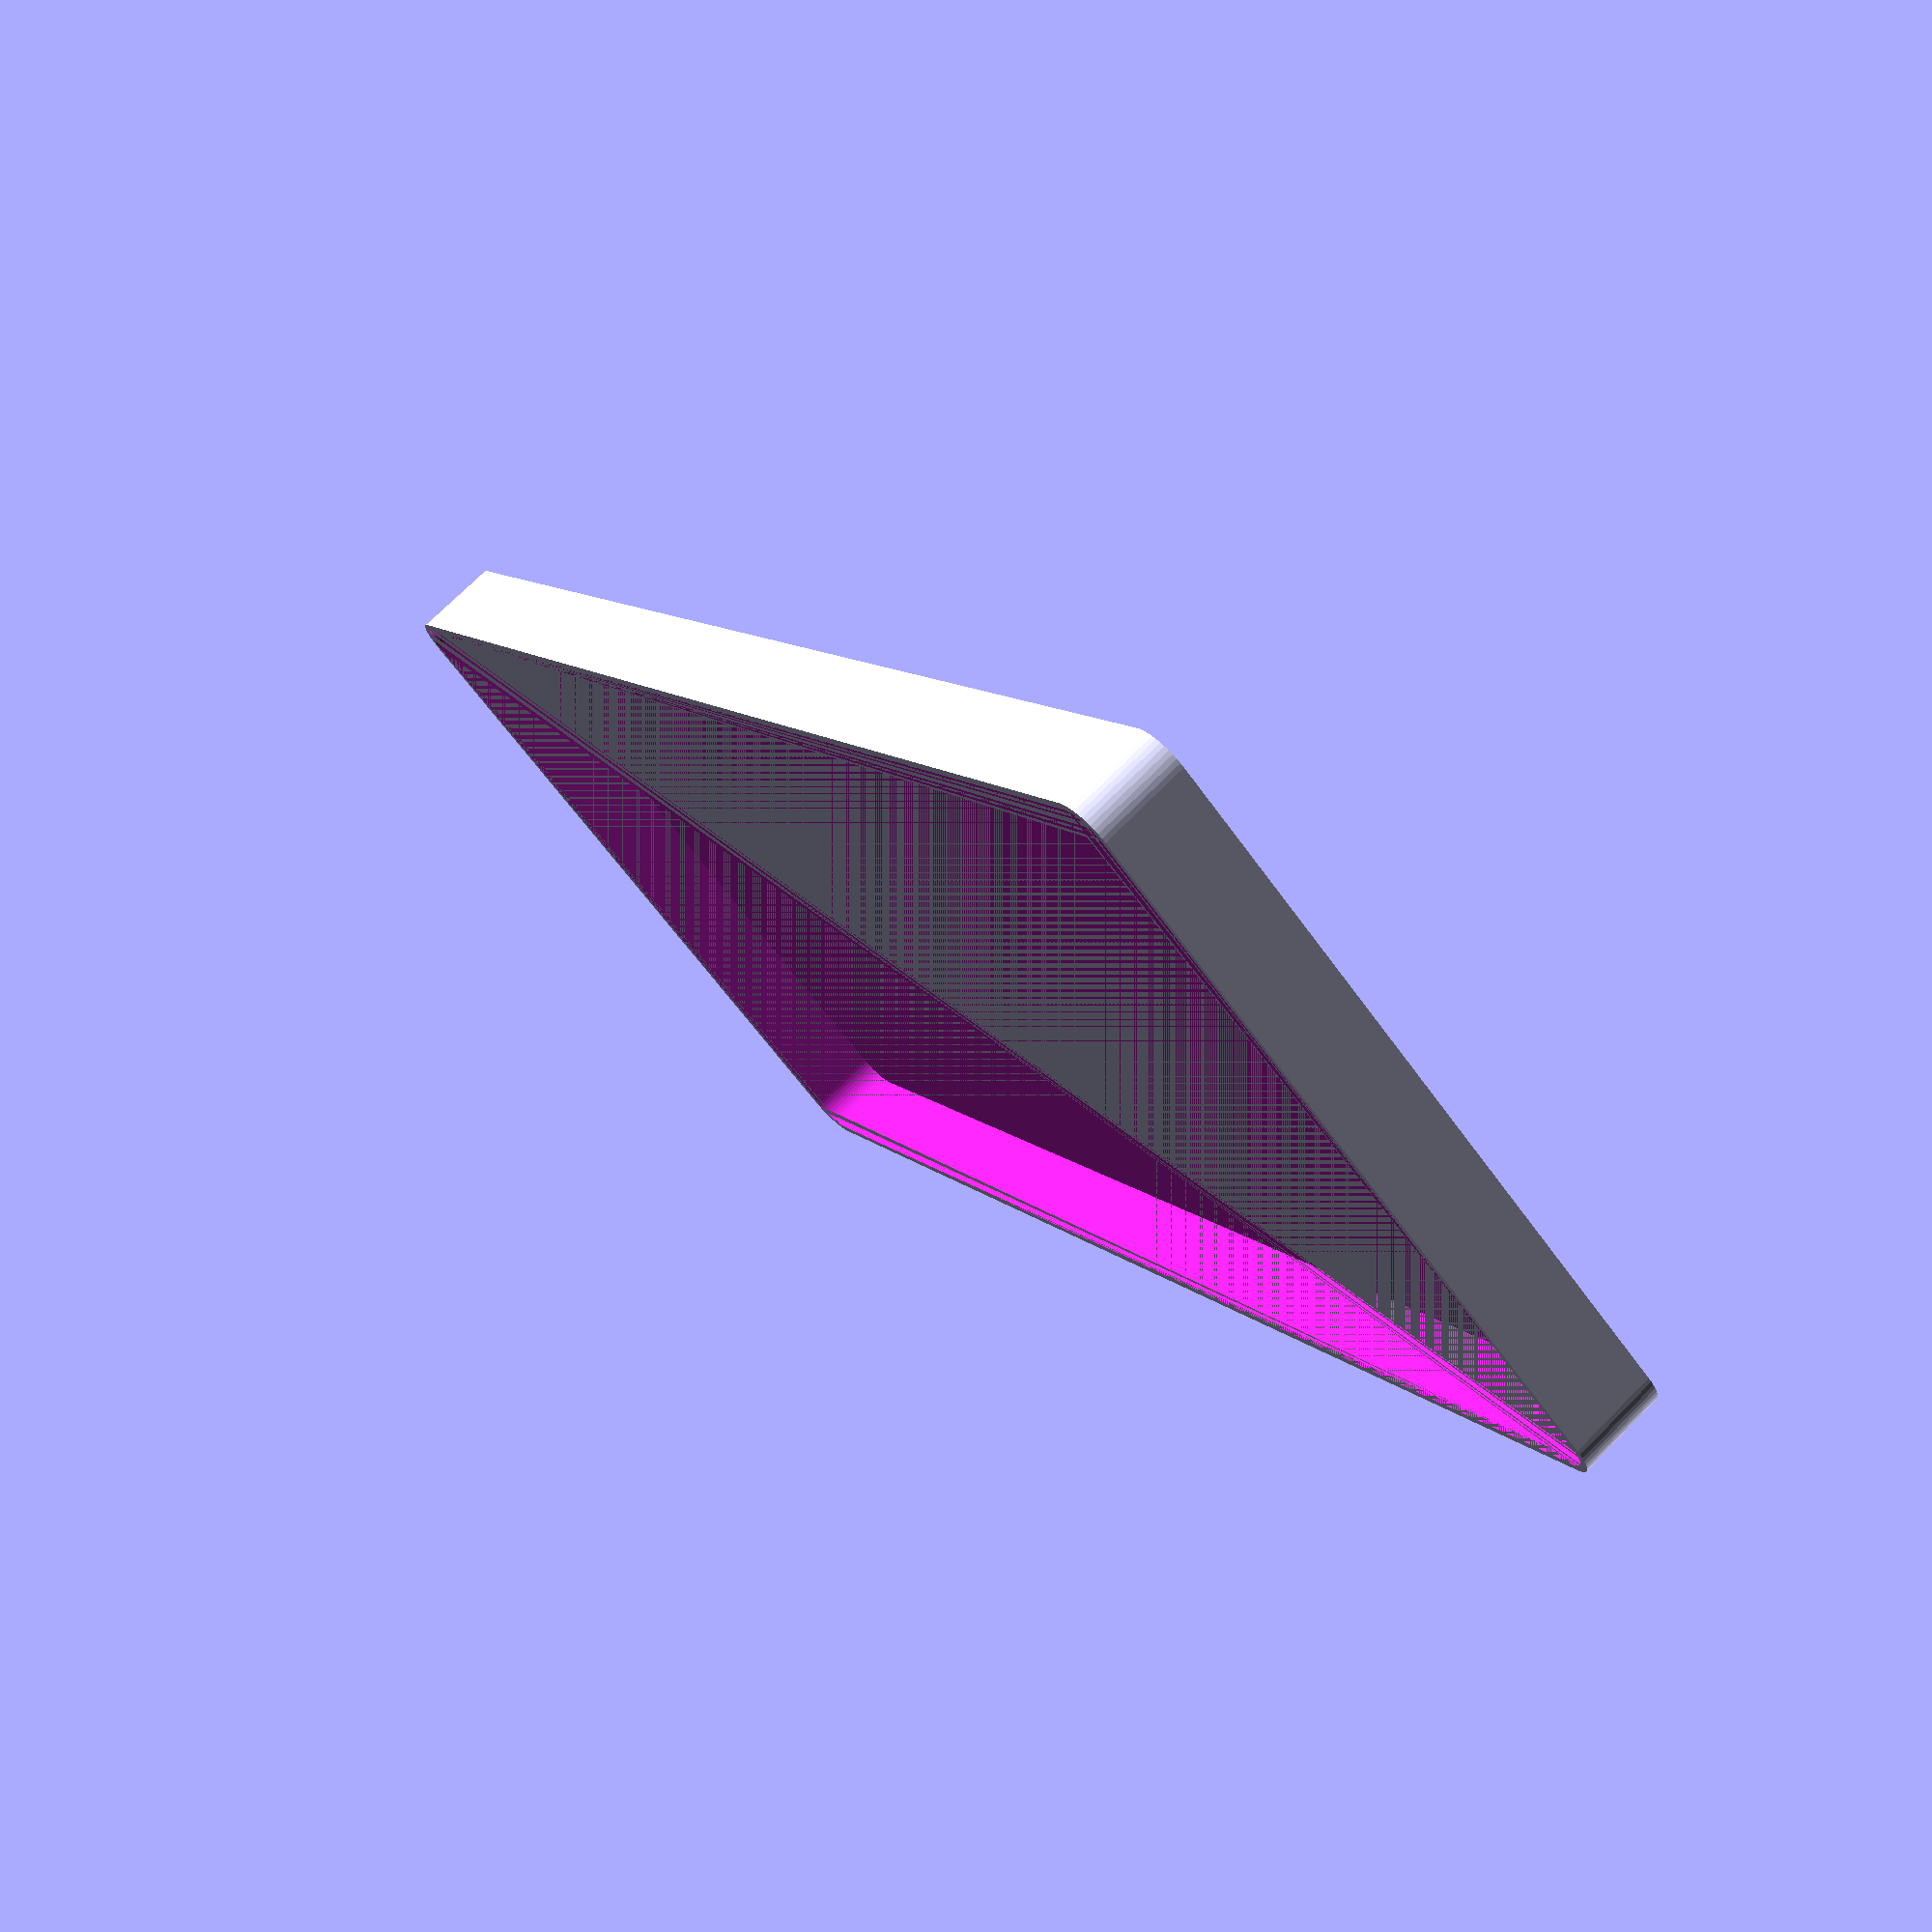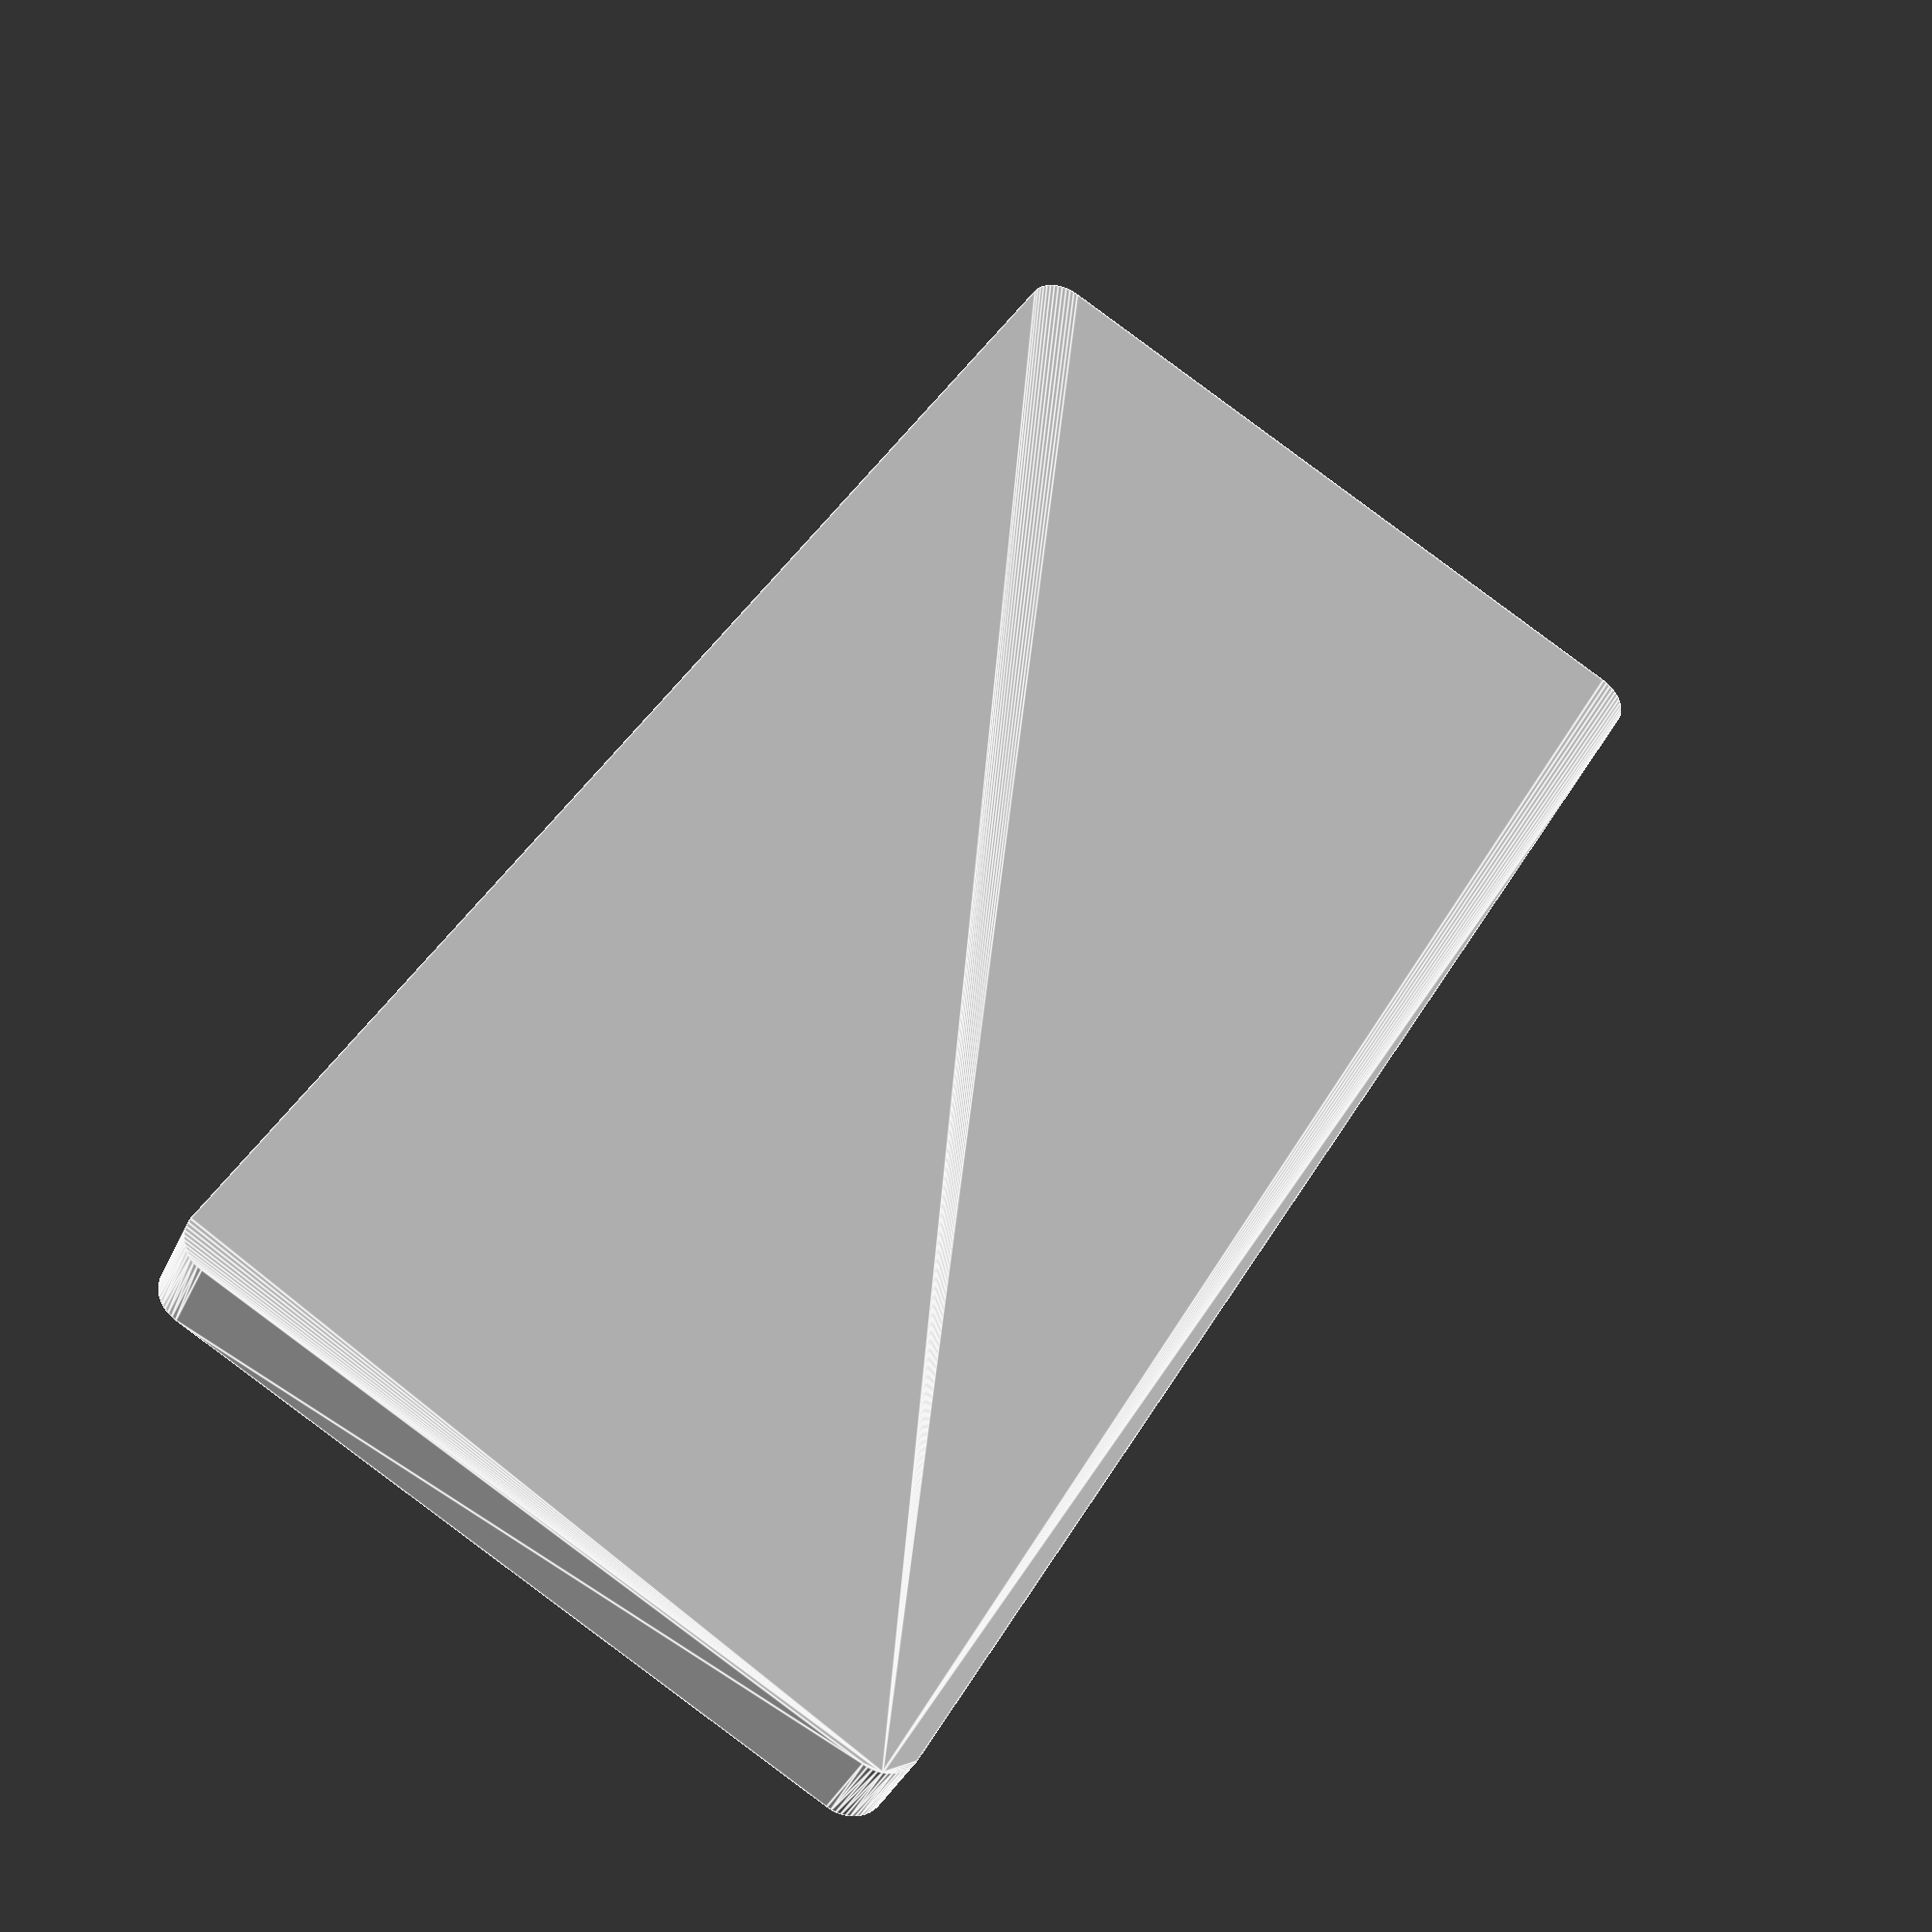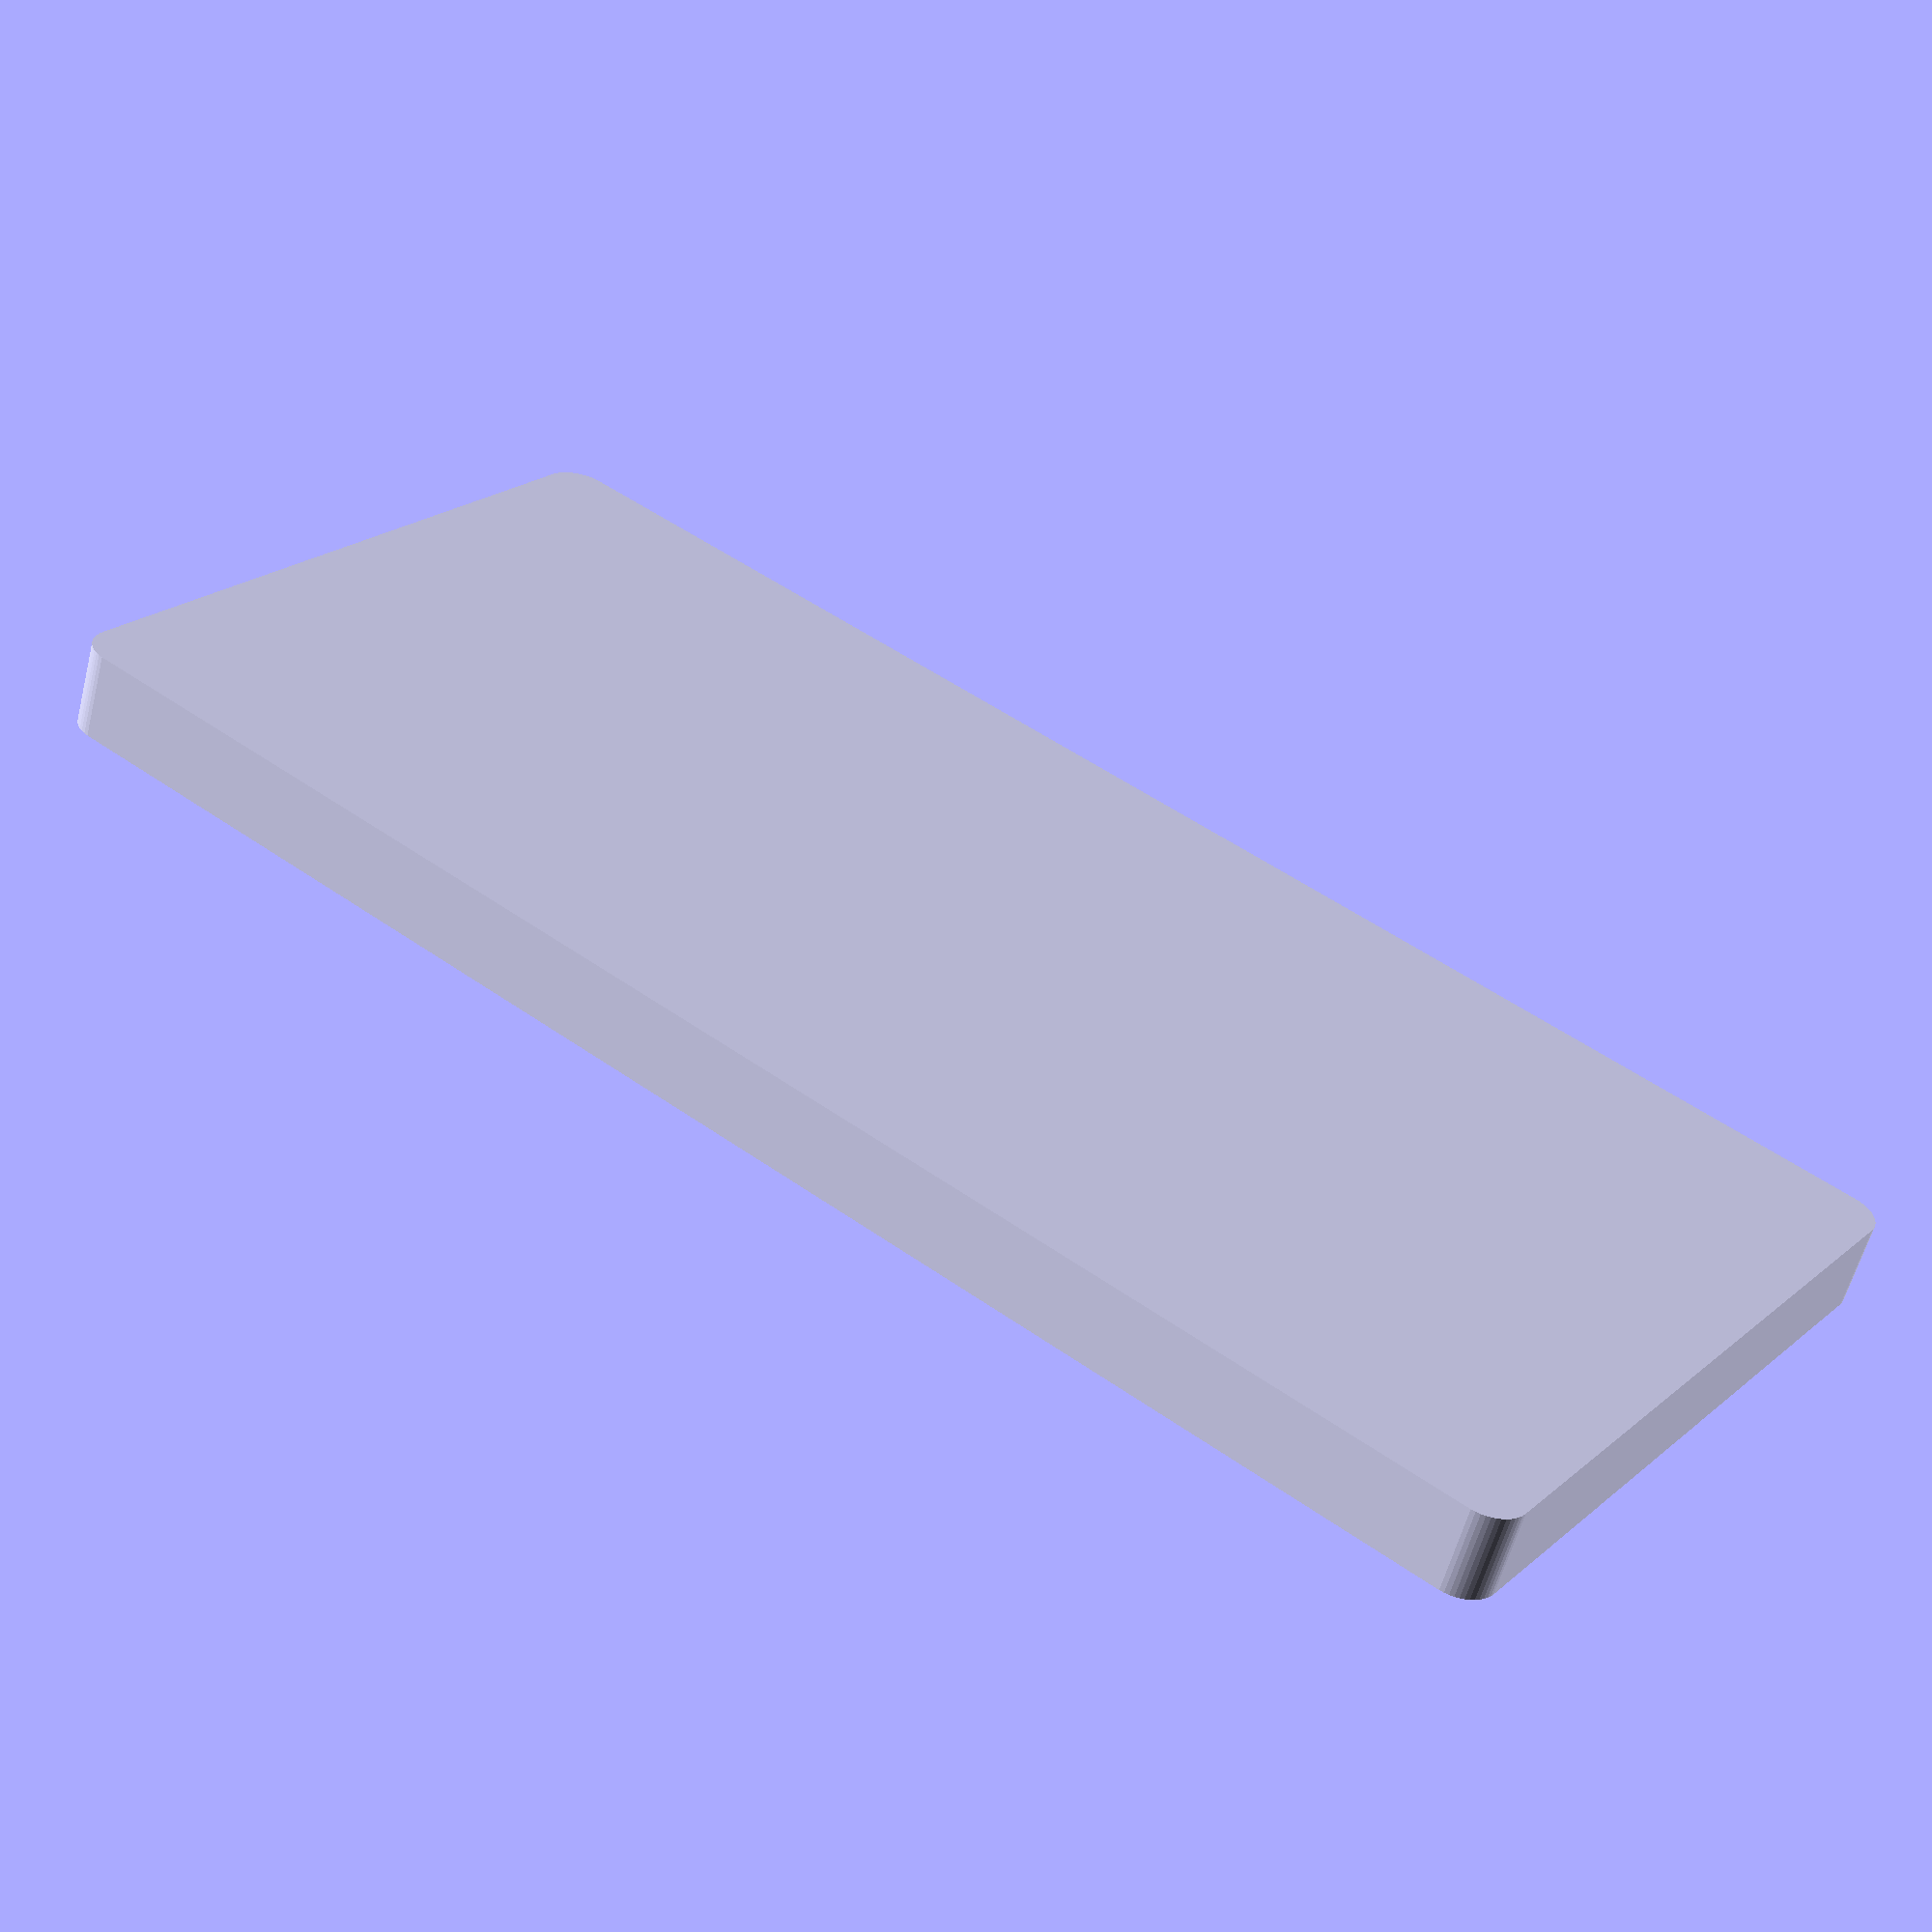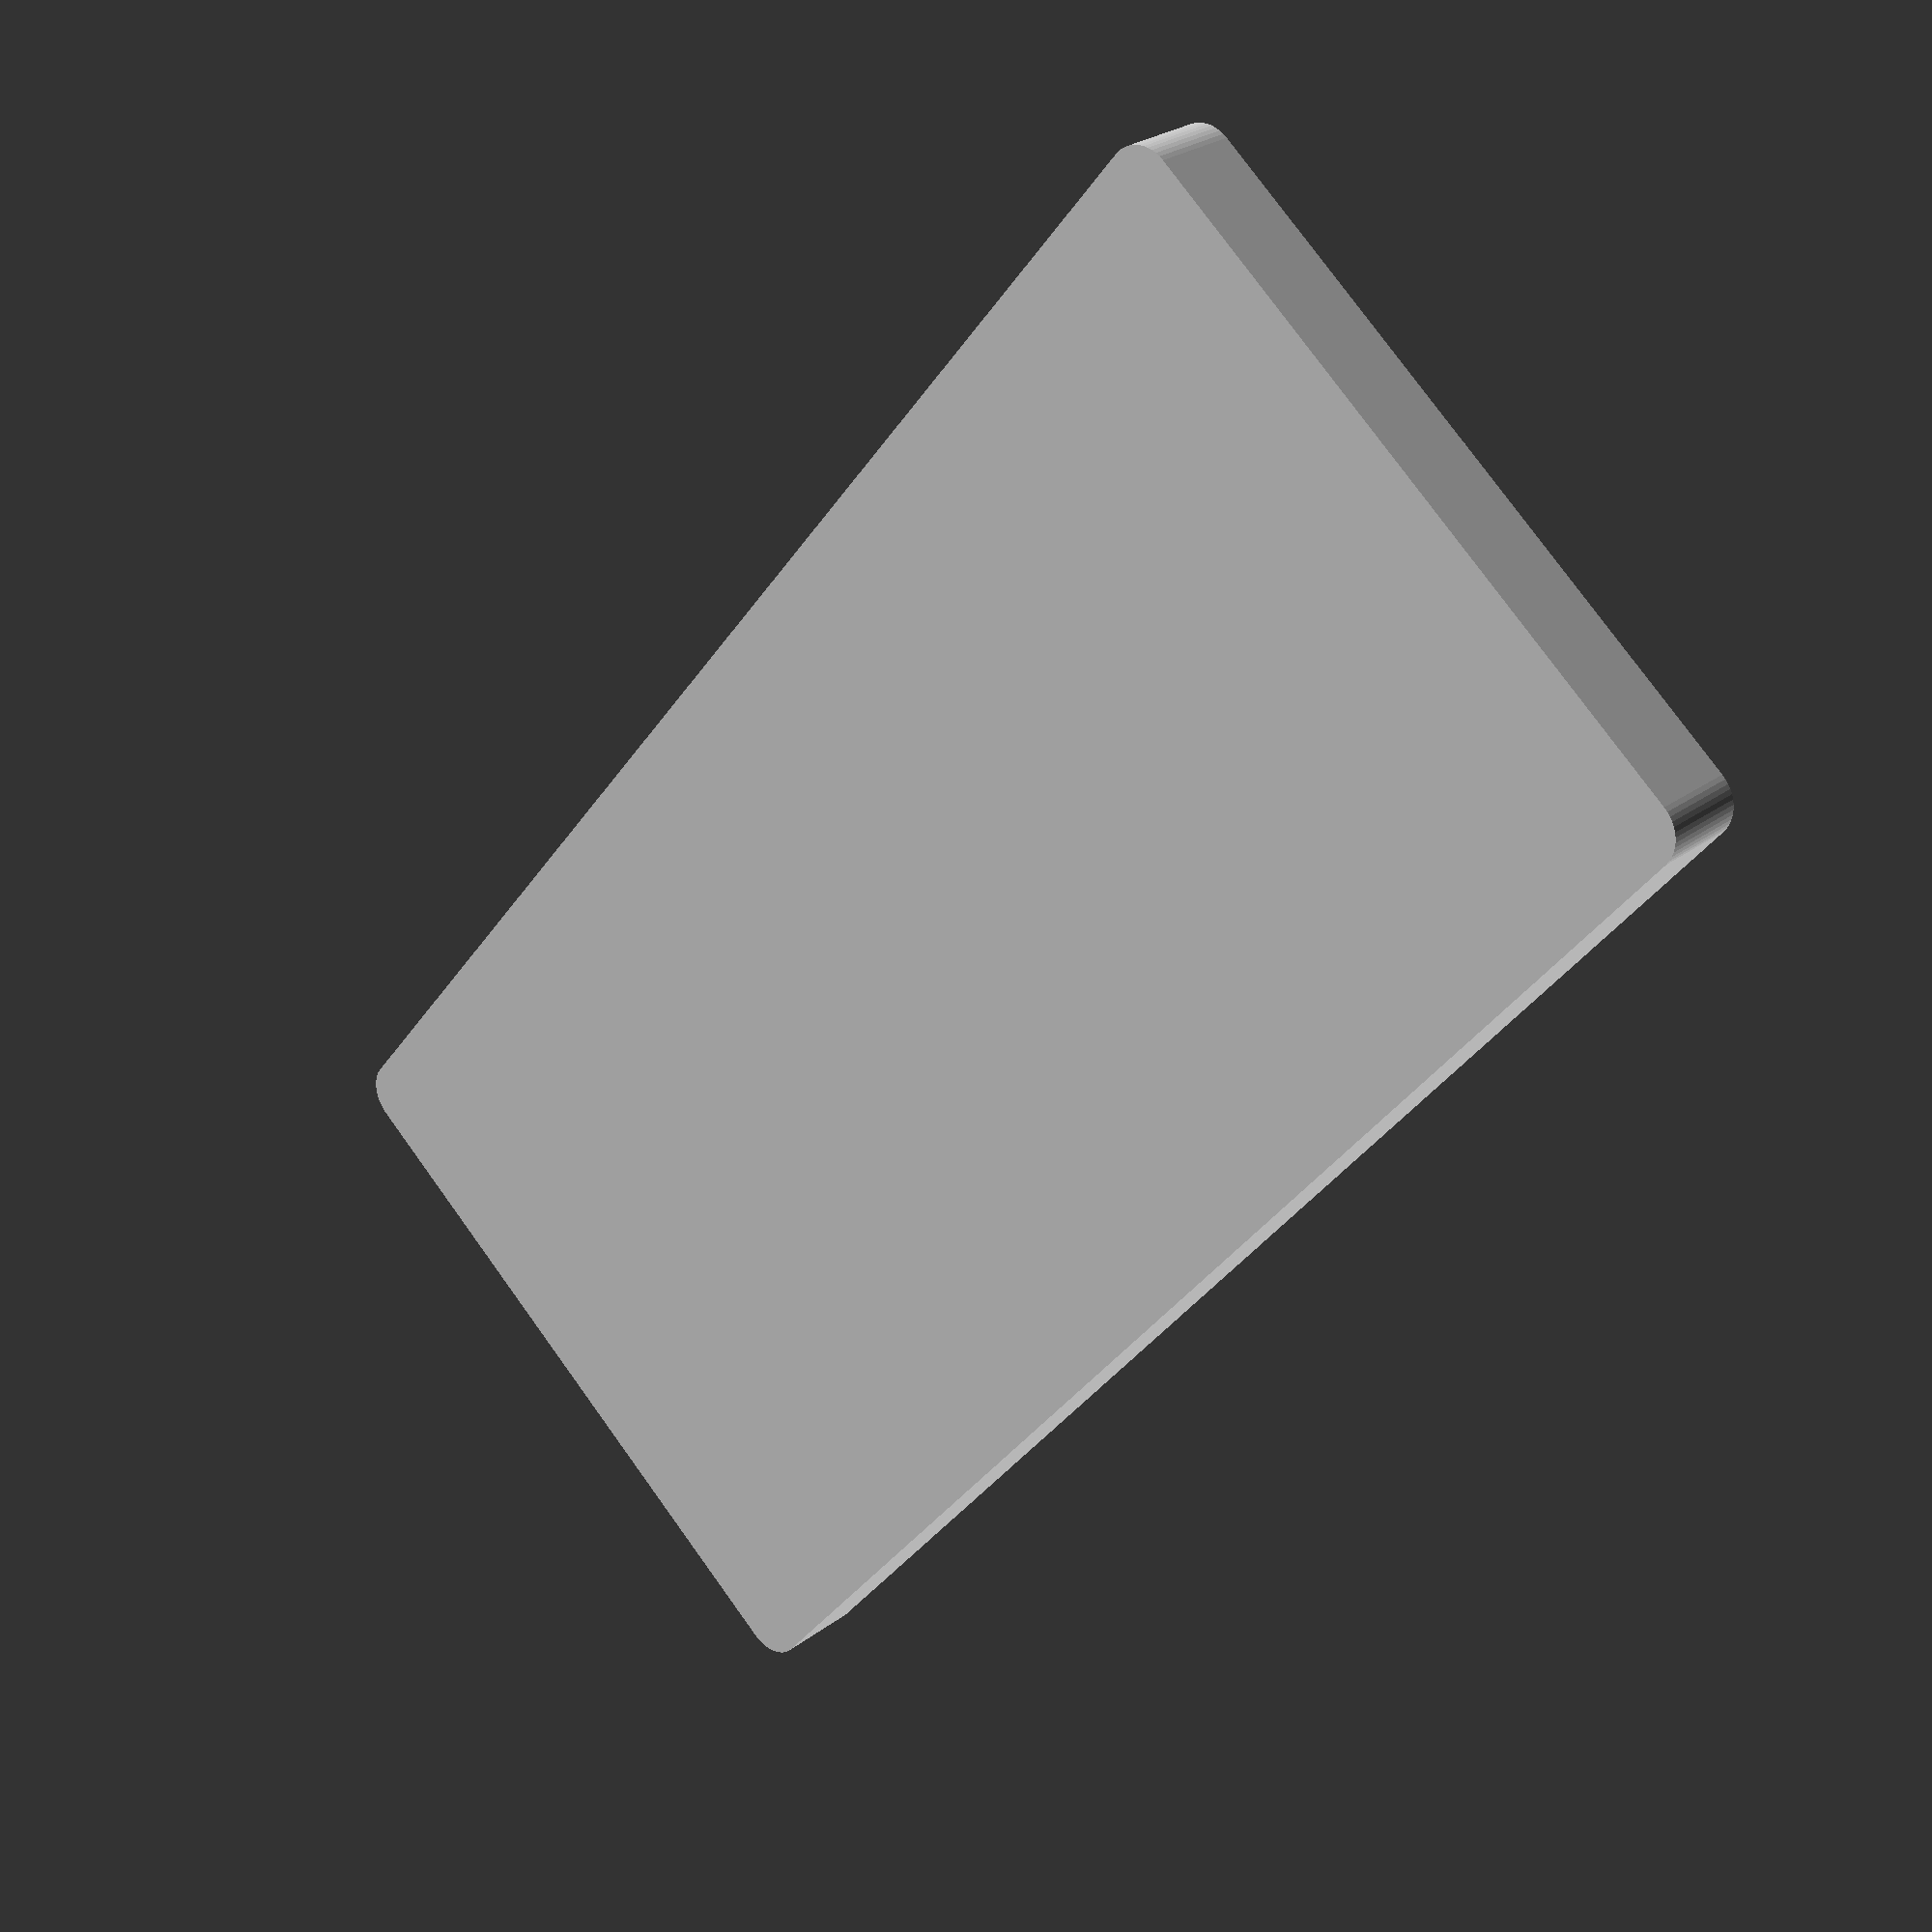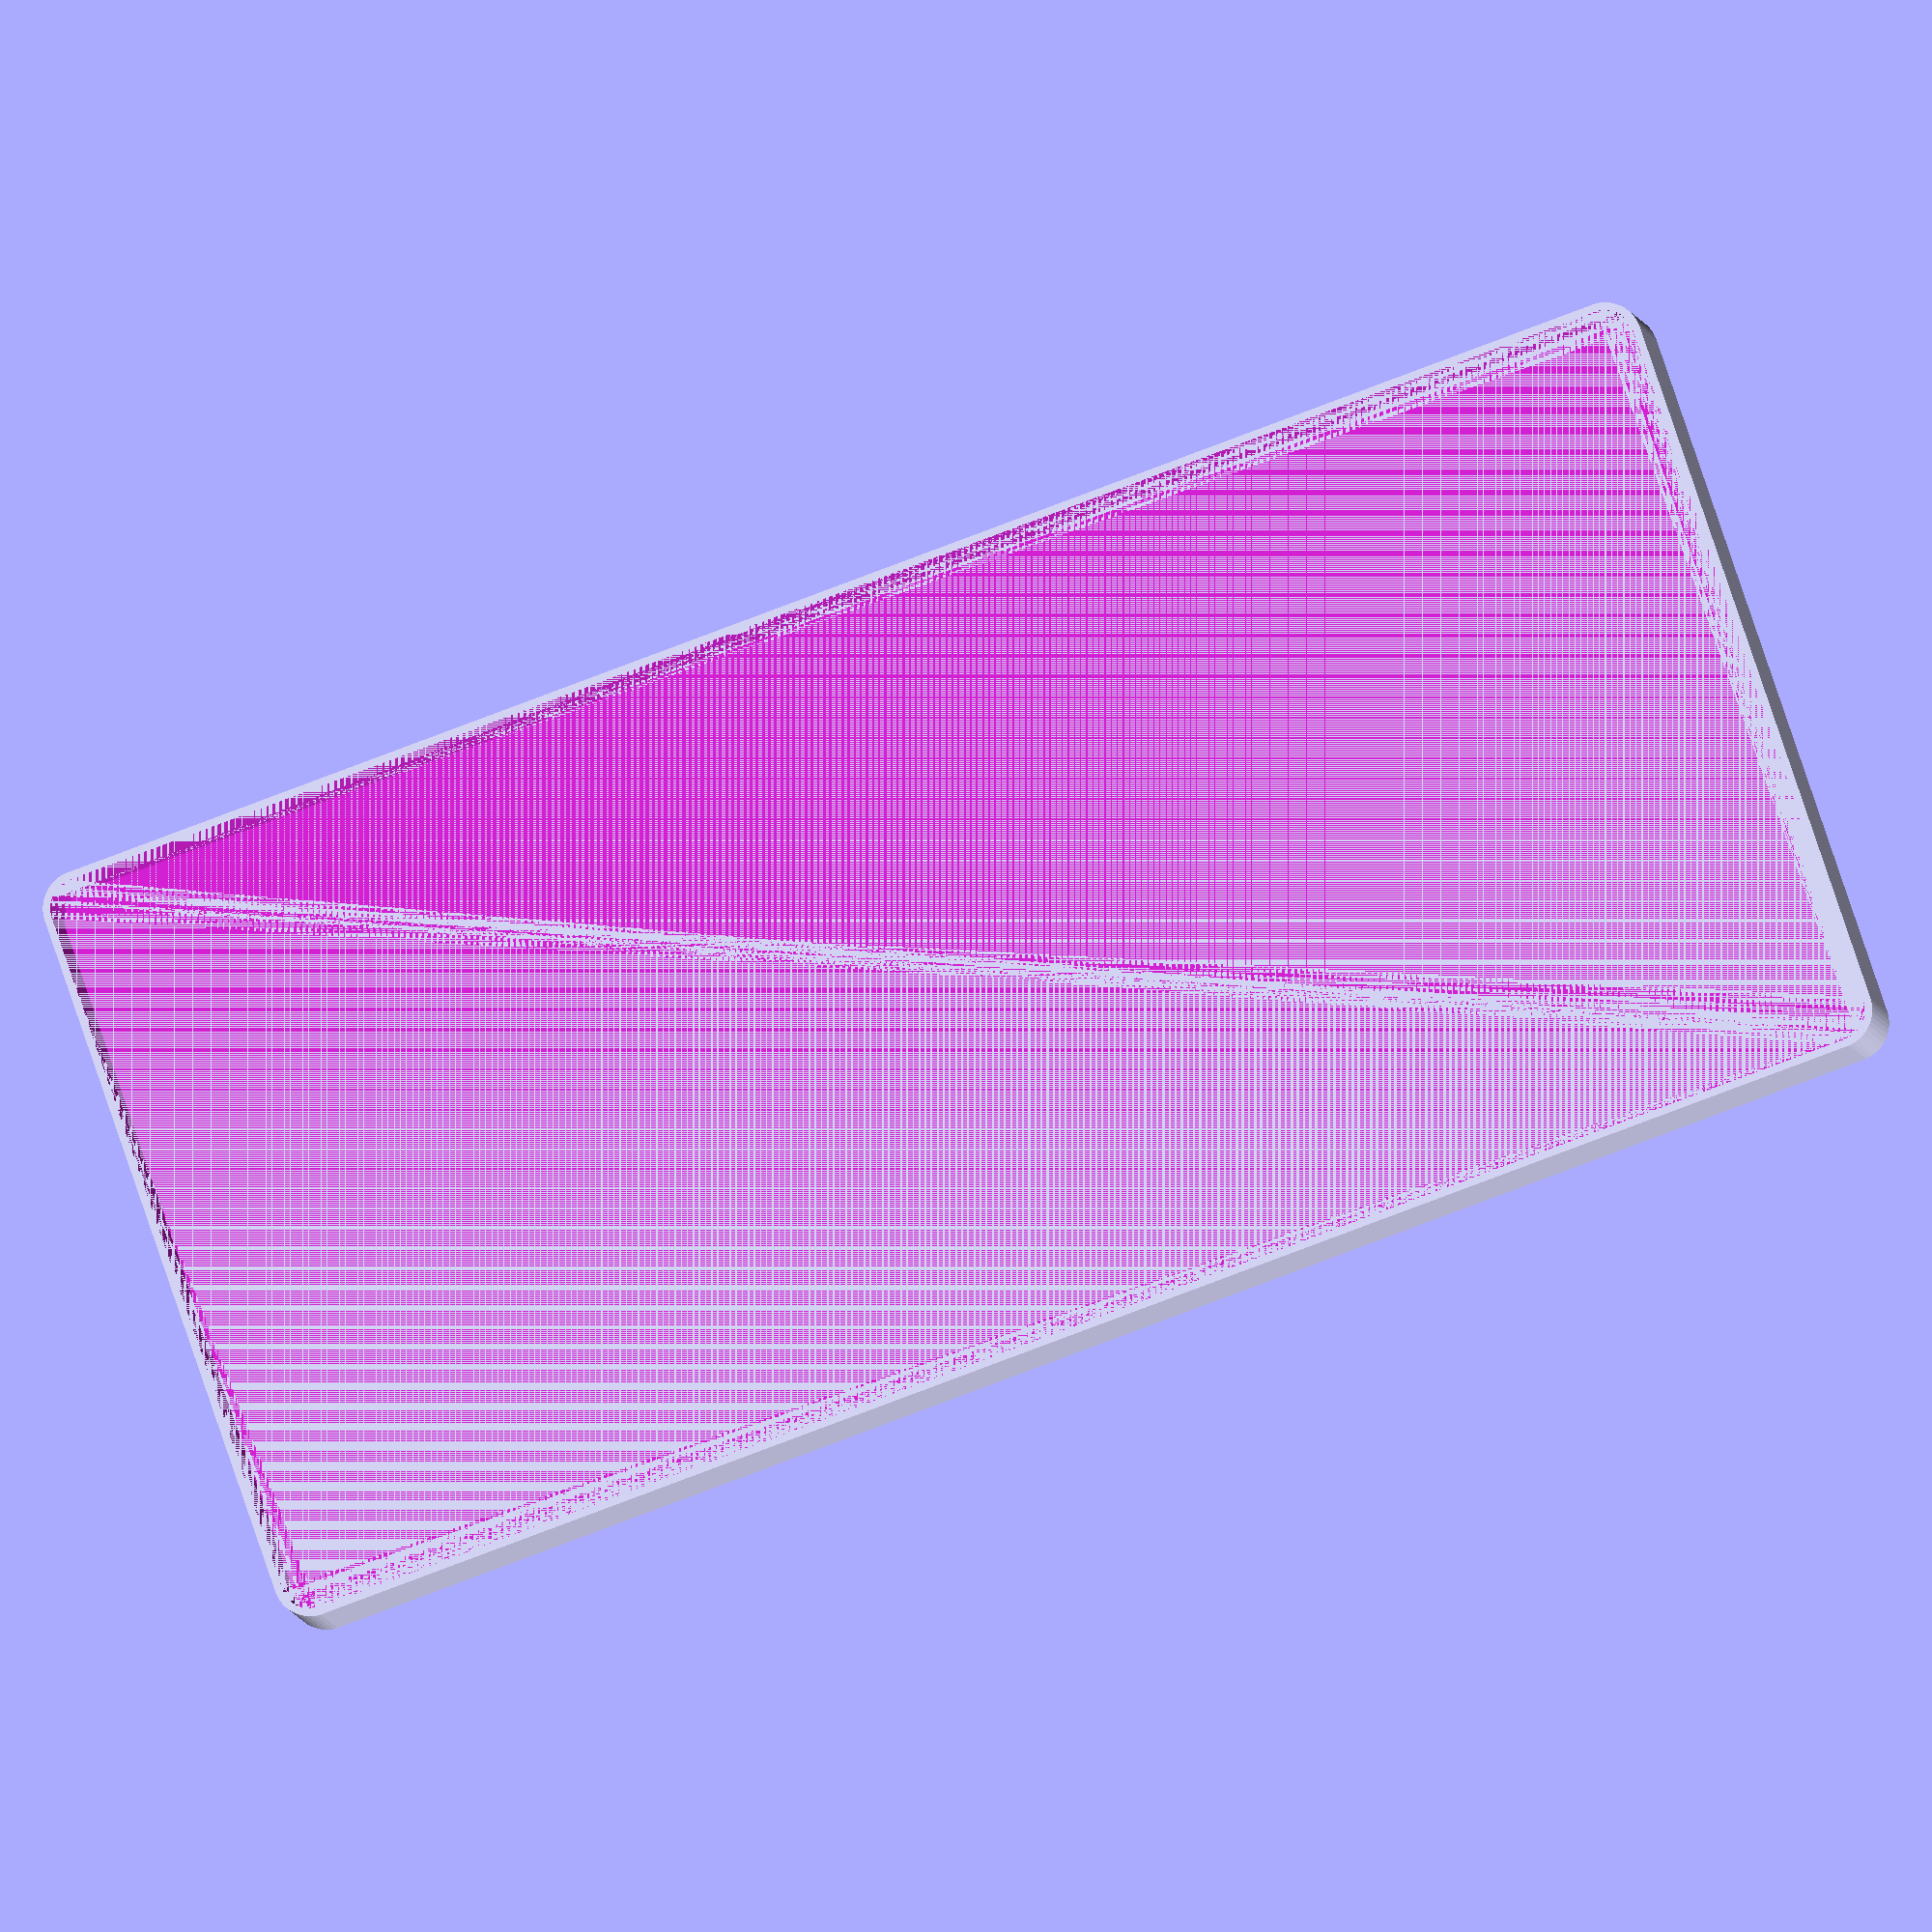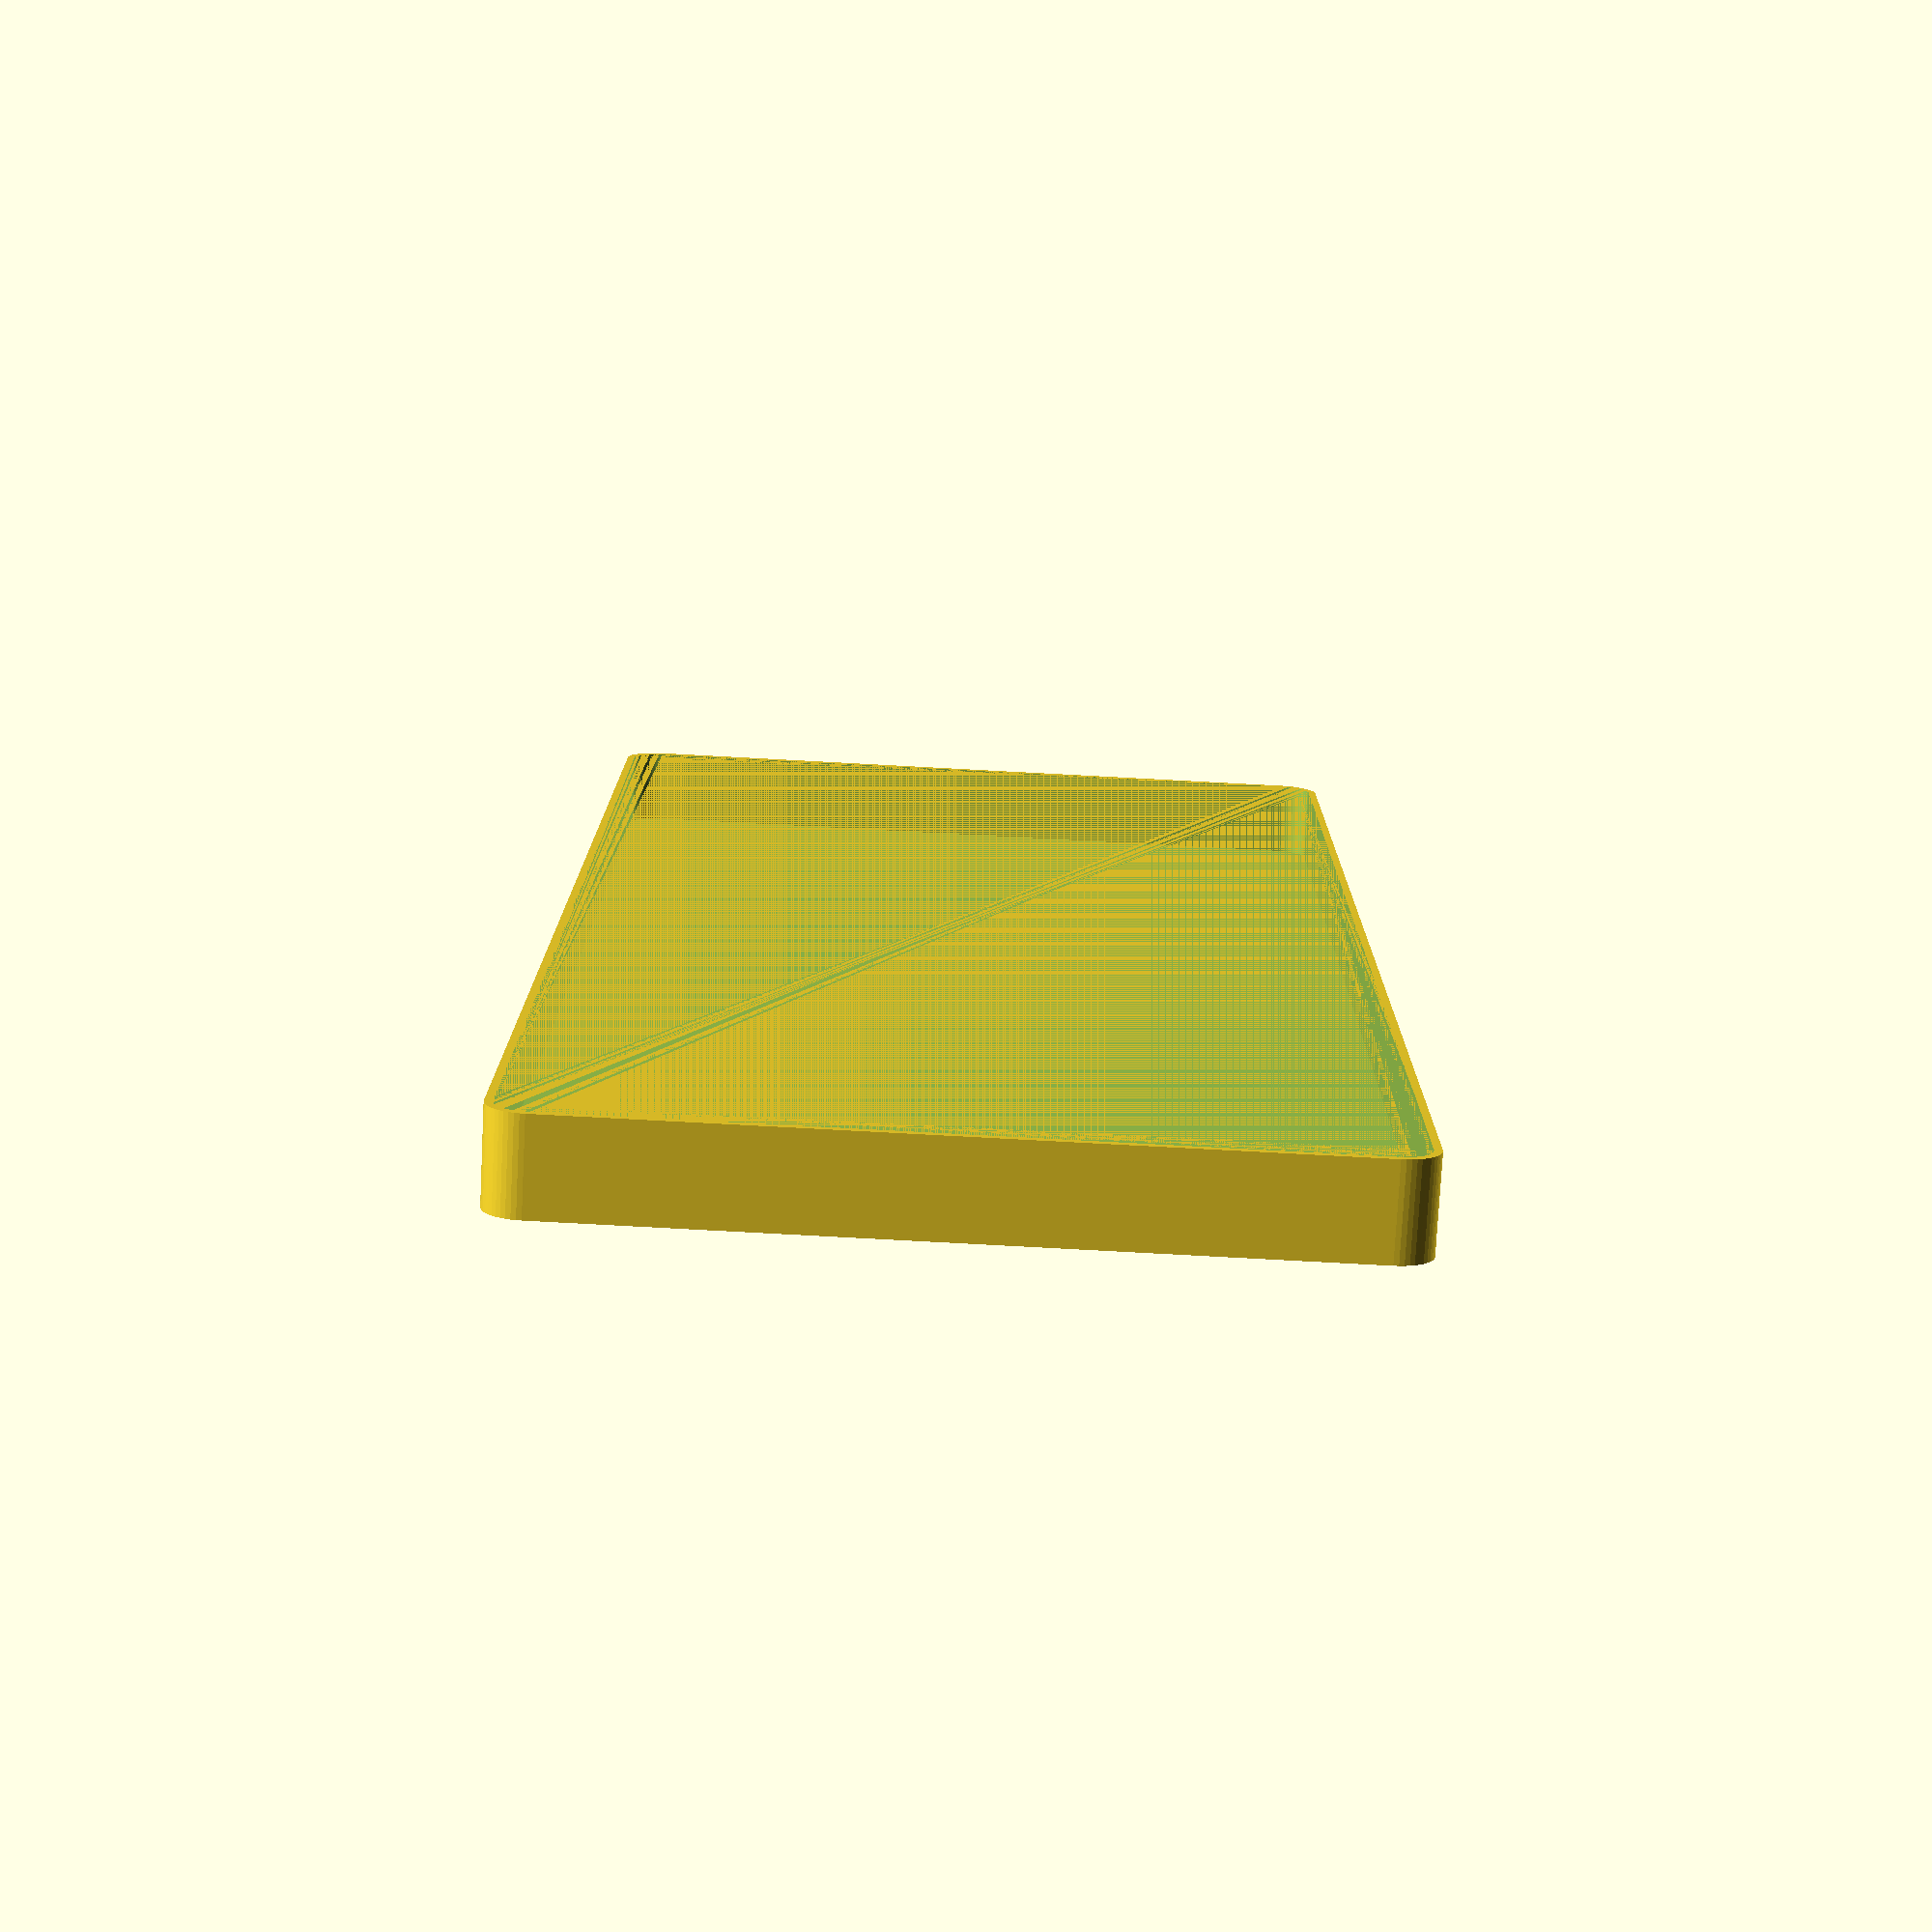
<openscad>
$fn = 50;


difference() {
	union() {
		hull() {
			translate(v = [-107.5000000000, 47.5000000000, 0]) {
				cylinder(h = 12, r = 5);
			}
			translate(v = [107.5000000000, 47.5000000000, 0]) {
				cylinder(h = 12, r = 5);
			}
			translate(v = [-107.5000000000, -47.5000000000, 0]) {
				cylinder(h = 12, r = 5);
			}
			translate(v = [107.5000000000, -47.5000000000, 0]) {
				cylinder(h = 12, r = 5);
			}
		}
	}
	union() {
		translate(v = [0, 0, 2]) {
			hull() {
				translate(v = [-107.5000000000, 47.5000000000, 0]) {
					cylinder(h = 10, r = 4);
				}
				translate(v = [107.5000000000, 47.5000000000, 0]) {
					cylinder(h = 10, r = 4);
				}
				translate(v = [-107.5000000000, -47.5000000000, 0]) {
					cylinder(h = 10, r = 4);
				}
				translate(v = [107.5000000000, -47.5000000000, 0]) {
					cylinder(h = 10, r = 4);
				}
			}
		}
	}
}
</openscad>
<views>
elev=107.2 azim=125.6 roll=135.2 proj=p view=wireframe
elev=216.0 azim=240.0 roll=21.9 proj=p view=edges
elev=238.9 azim=324.7 roll=14.5 proj=p view=solid
elev=334.0 azim=230.4 roll=220.6 proj=p view=wireframe
elev=8.6 azim=161.1 roll=10.6 proj=o view=solid
elev=257.5 azim=90.3 roll=183.0 proj=p view=wireframe
</views>
